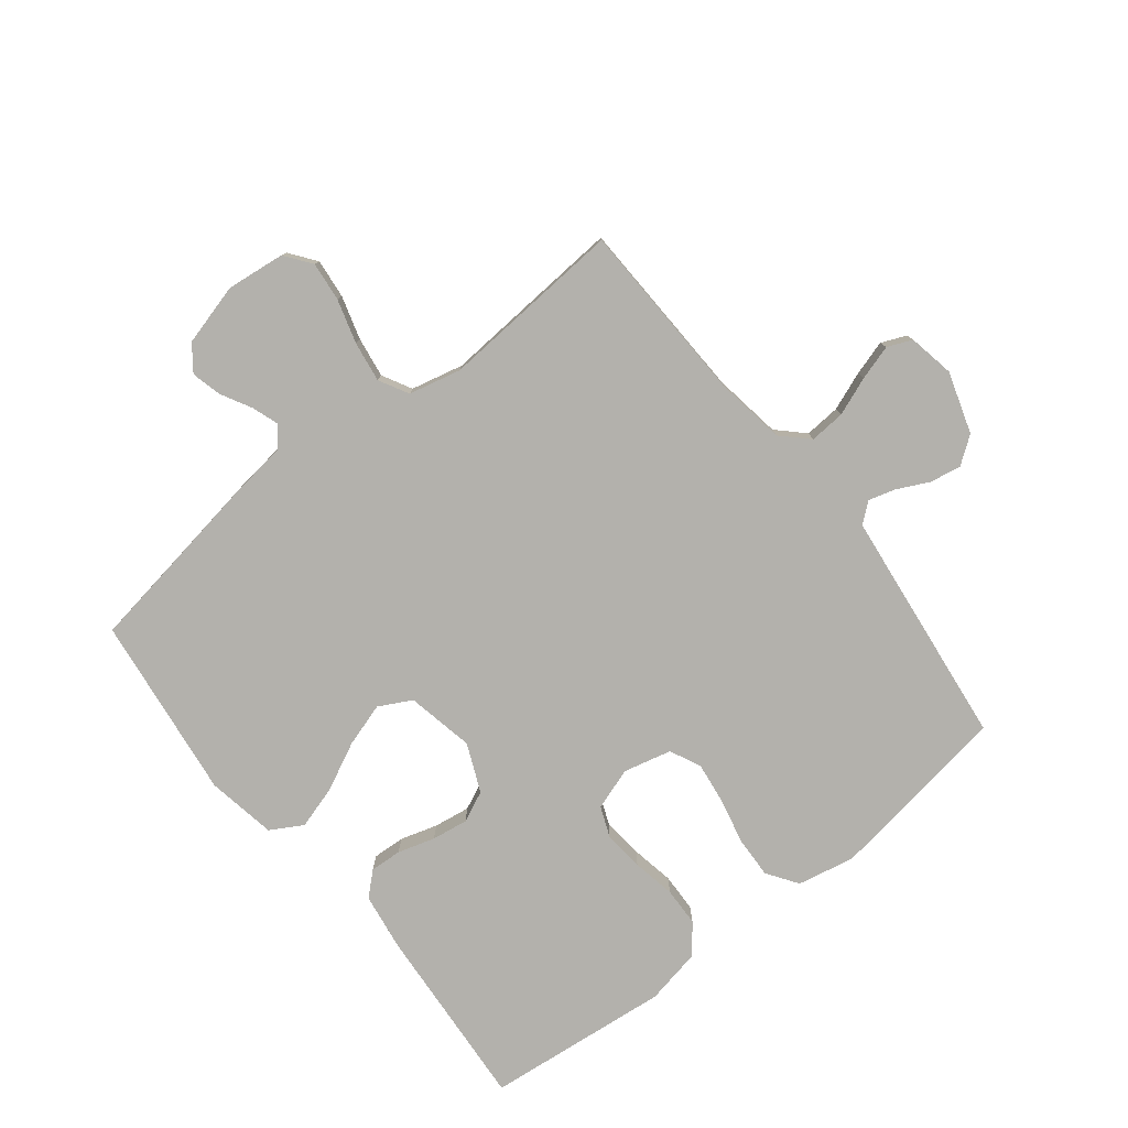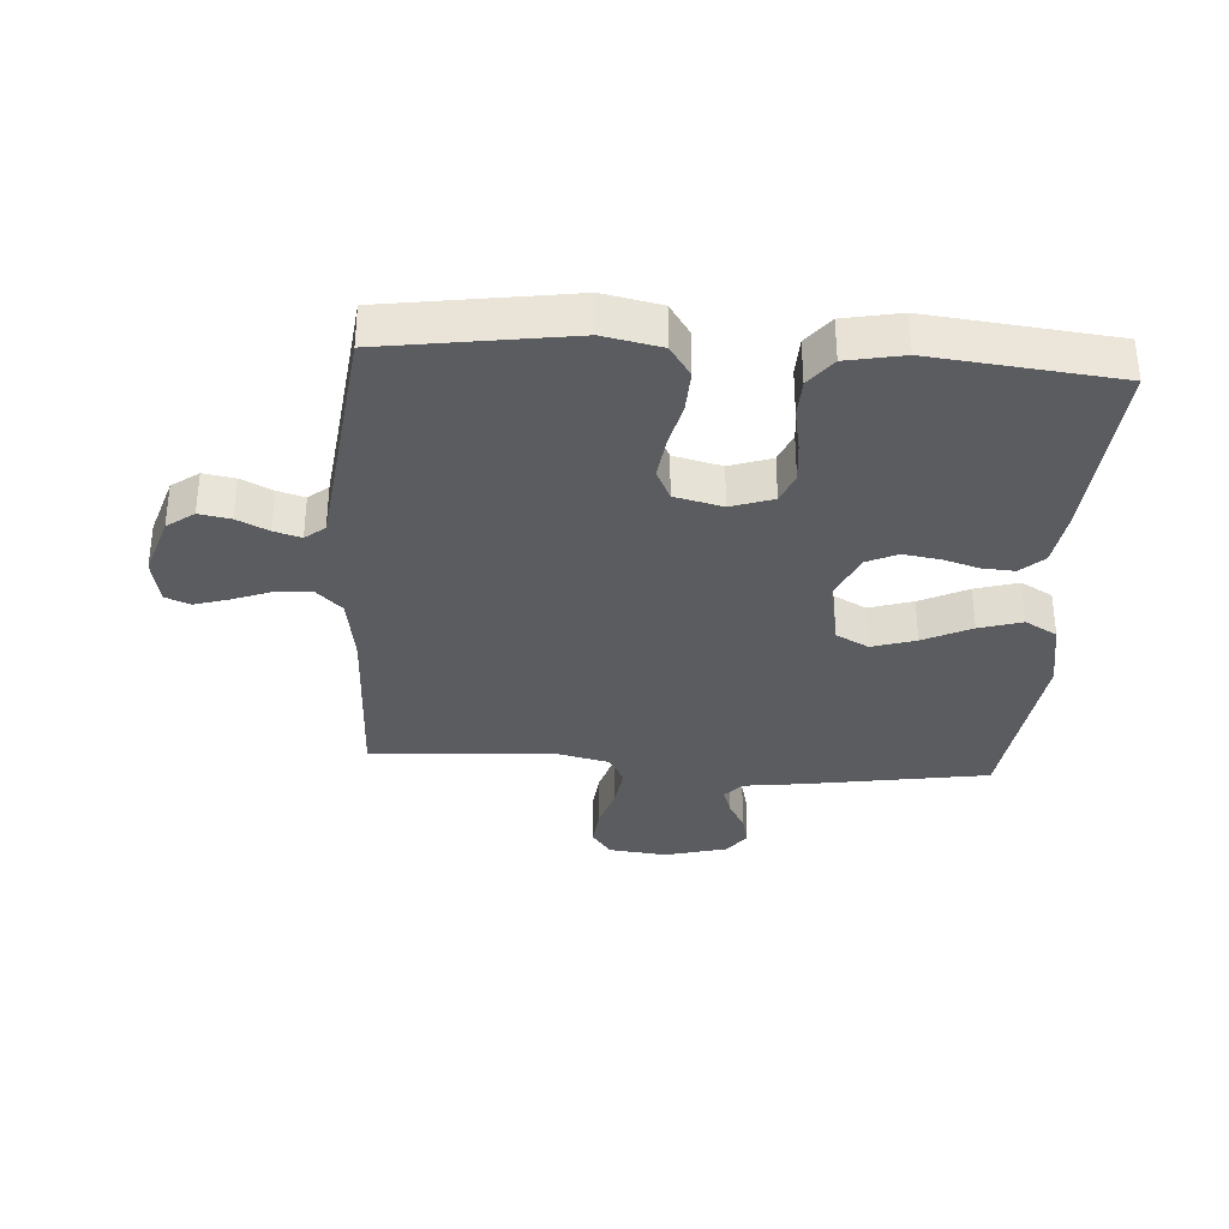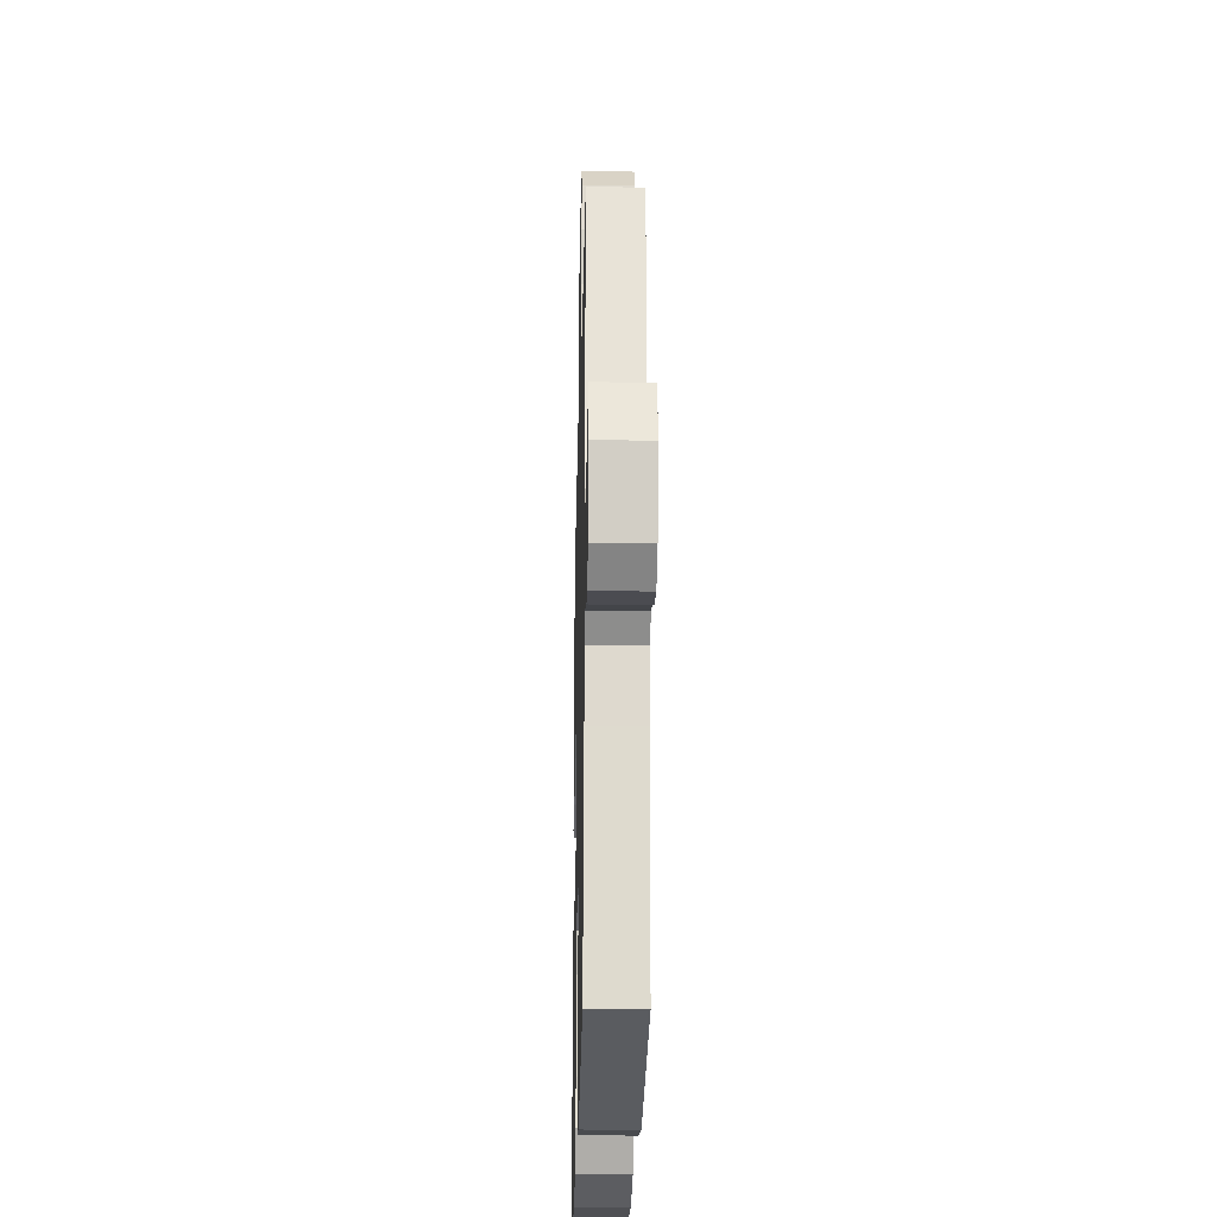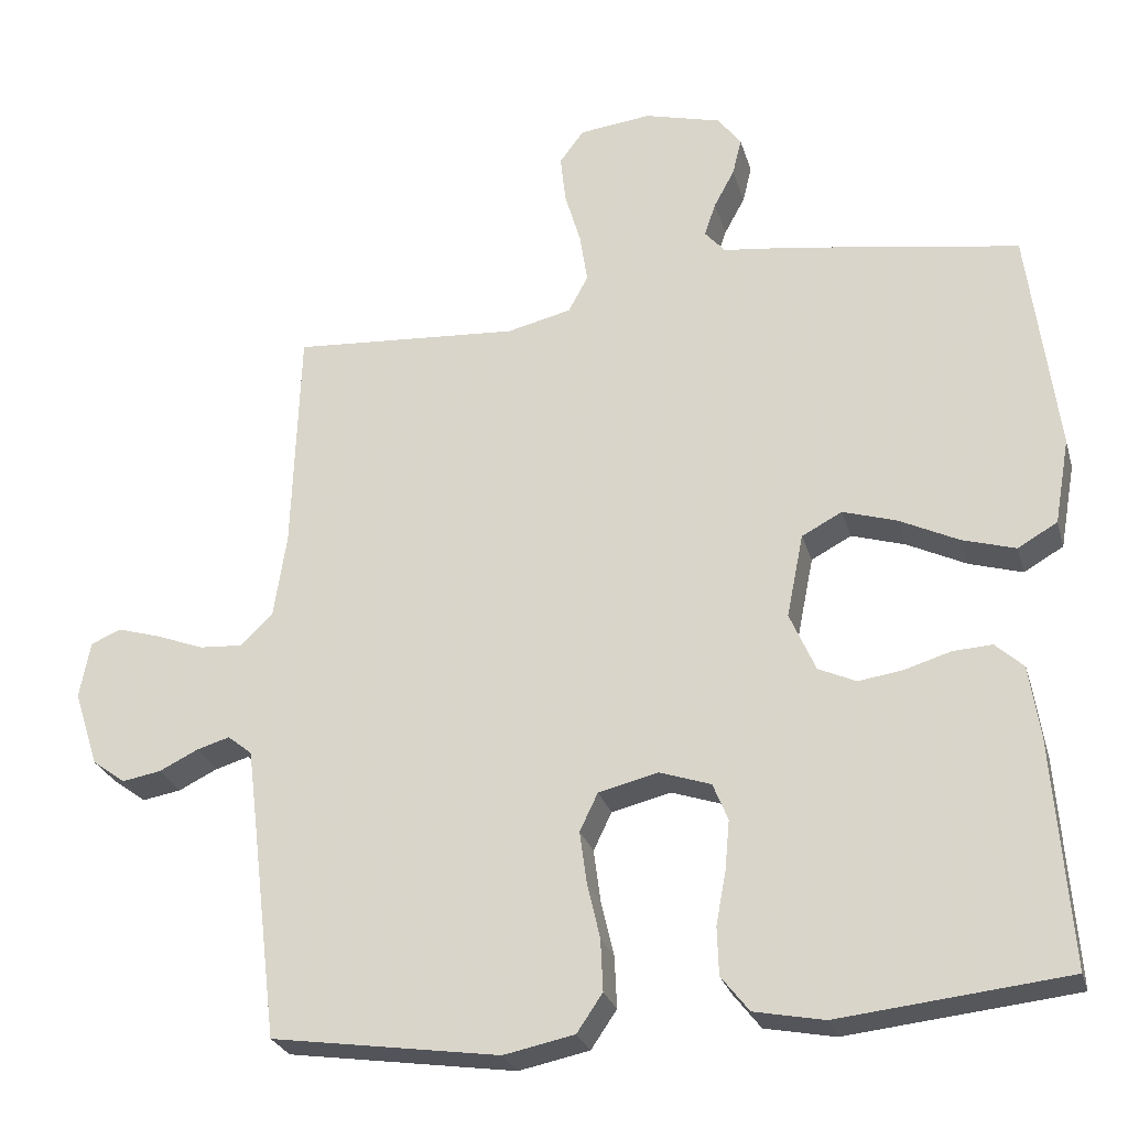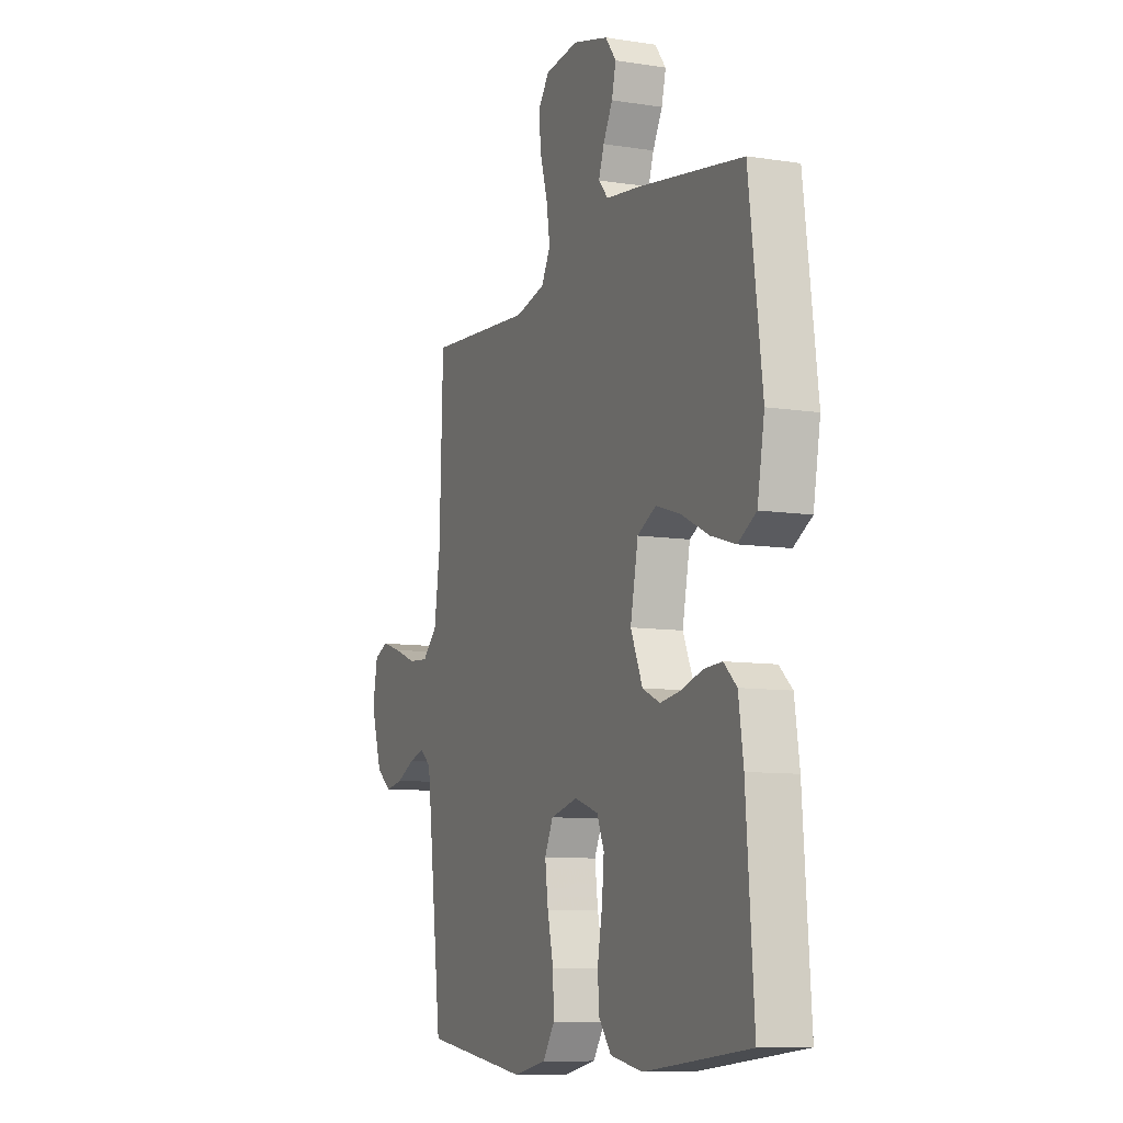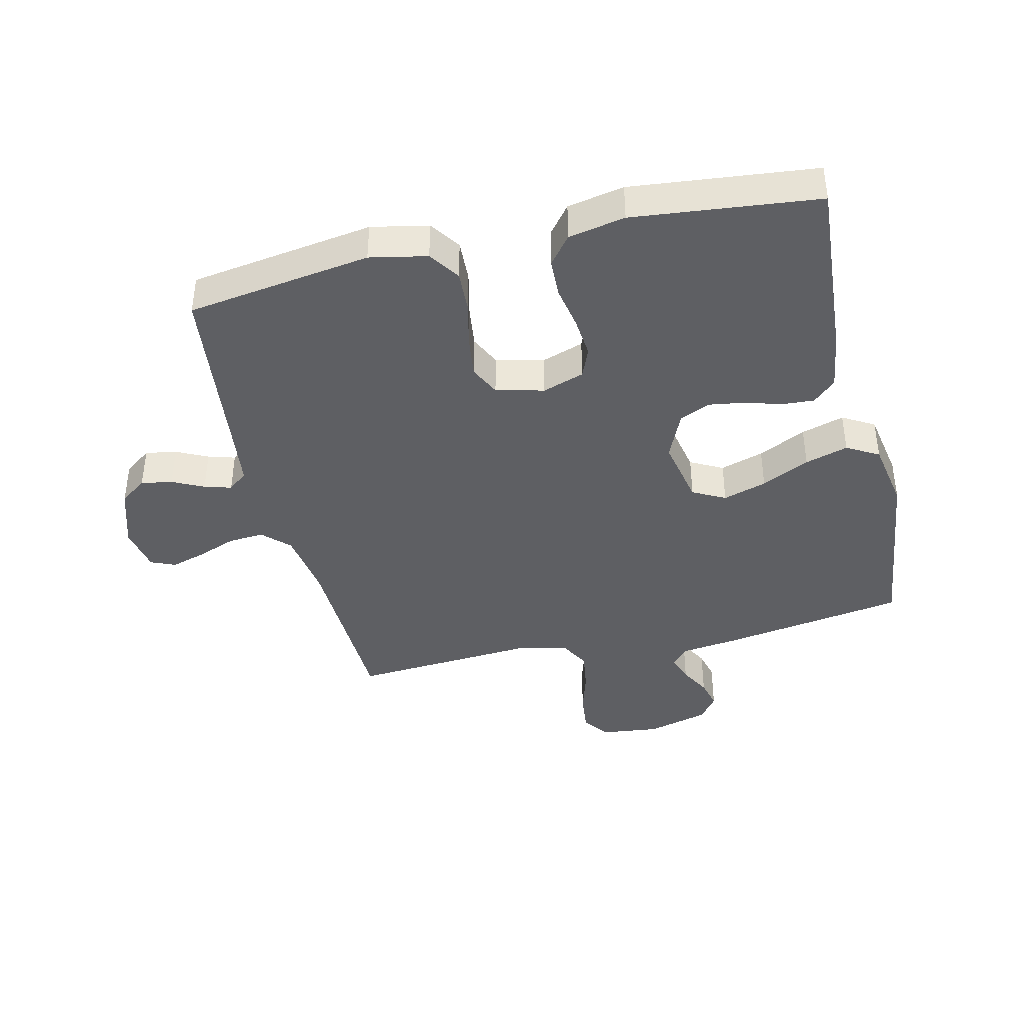
<metadata>
{"format":"obj","ext":"obj","renderer":"f3d","projection":"perspective","resolution":1024,"background":"white","views":[{"elev":-79.0,"azim":38.4,"up":"+Y"},{"elev":-33.9,"azim":176.2,"up":"+Y"},{"elev":-25.3,"azim":88.7,"up":"+Z"},{"elev":-26.5,"azim":-165.0,"up":"+Z"},{"elev":-9.2,"azim":-112.6,"up":"+Z"},{"elev":-40.6,"azim":-166.7,"up":"+Y"}]}
</metadata>
<code>
v 0.5 0.07 -0.5
v 0.2 0.07 -0.544
v 0.107 0.07 -0.525
v 0.073 0.07 -0.475
v 0.076 0.07 -0.407
v 0.093 0.07 -0.333
v 0.102 0.07 -0.265
v 0.078 0.07 -0.215
v 0 0.07 -0.196
v -0.068 0.07 -0.219
v -0.088 0.07 -0.268
v -0.082 0.07 -0.334
v -0.069 0.07 -0.404
v -0.071 0.07 -0.467
v -0.108 0.07 -0.514
v -0.2 0.07 -0.532
v -0.5 0.07 -0.5
v -0.478 0.07 -0.2
v -0.464 0.07 -0.105
v -0.427 0.07 -0.071
v -0.375 0.07 -0.074
v -0.315 0.07 -0.092
v -0.256 0.07 -0.101
v -0.206 0.07 -0.078
v -0.172 0.07 0
v -0.194 0.07 0.11
v -0.247 0.07 0.138
v -0.318 0.07 0.116
v -0.396 0.07 0.078
v -0.466 0.07 0.057
v -0.518 0.07 0.087
v -0.538 0.07 0.2
v -0.5 0.07 0.5
v -0.2 0.07 0.548
v -0.105 0.07 0.56
v -0.078 0.07 0.591
v -0.093 0.07 0.635
v -0.12 0.07 0.685
v -0.132 0.07 0.734
v -0.101 0.07 0.775
v 0 0.07 0.802
v 0.095 0.07 0.791
v 0.127 0.07 0.748
v 0.12 0.07 0.684
v 0.099 0.07 0.613
v 0.089 0.07 0.547
v 0.115 0.07 0.499
v 0.2 0.07 0.479
v 0.5 0.07 0.5
v 0.51 0.07 0.2
v 0.527 0.07 0.088
v 0.569 0.07 0.047
v 0.627 0.07 0.051
v 0.69 0.07 0.075
v 0.747 0.07 0.092
v 0.787 0.07 0.075
v 0.801 0.07 0
v 0.769 0.07 -0.1
v 0.725 0.07 -0.132
v 0.674 0.07 -0.123
v 0.623 0.07 -0.098
v 0.579 0.07 -0.085
v 0.547 0.07 -0.111
v 0.536 0.07 -0.2
v 0.5 0 -0.5
v 0.2 0 -0.544
v 0.107 0 -0.525
v 0.073 0 -0.475
v 0.076 0 -0.407
v 0.093 0 -0.333
v 0.102 0 -0.265
v 0.078 0 -0.215
v 0 0 -0.196
v -0.068 0 -0.219
v -0.088 0 -0.268
v -0.082 0 -0.334
v -0.069 0 -0.404
v -0.071 0 -0.467
v -0.108 0 -0.514
v -0.2 0 -0.532
v -0.5 0 -0.5
v -0.478 0 -0.2
v -0.464 0 -0.105
v -0.427 0 -0.071
v -0.375 0 -0.074
v -0.315 0 -0.092
v -0.256 0 -0.101
v -0.206 0 -0.078
v -0.172 0 0
v -0.194 0 0.11
v -0.247 0 0.138
v -0.318 0 0.116
v -0.396 0 0.078
v -0.466 0 0.057
v -0.518 0 0.087
v -0.538 0 0.2
v -0.5 0 0.5
v -0.2 0 0.548
v -0.105 0 0.56
v -0.078 0 0.591
v -0.093 0 0.635
v -0.12 0 0.685
v -0.132 0 0.734
v -0.101 0 0.775
v 0 0 0.802
v 0.095 0 0.791
v 0.127 0 0.748
v 0.12 0 0.684
v 0.099 0 0.613
v 0.089 0 0.547
v 0.115 0 0.499
v 0.2 0 0.479
v 0.5 0 0.5
v 0.51 0 0.2
v 0.527 0 0.088
v 0.569 0 0.047
v 0.627 0 0.051
v 0.69 0 0.075
v 0.747 0 0.092
v 0.787 0 0.075
v 0.801 0 0
v 0.769 0 -0.1
v 0.725 0 -0.132
v 0.674 0 -0.123
v 0.623 0 -0.098
v 0.579 0 -0.085
v 0.547 0 -0.111
v 0.536 0 -0.2
f 58 59 60 61
f 58 61 62
f 57 58 62
f 56 57 62
f 53 54 55 56
f 53 56 62
f 52 53 62 63
f 48 49 50
f 47 48 50 51
f 42 43 44 45
f 42 45 46
f 41 42 46
f 40 41 46
f 37 38 39 40
f 36 37 40 46
f 35 36 46 47
f 28 29 30 31
f 27 28 31 32
f 19 20 21 22
f 19 22 23
f 18 19 23
f 17 18 23
f 16 17 23 24
f 12 13 14 15
f 11 12 15 16
f 10 11 16 24
f 3 4 5 6
f 3 6 7
f 64 1 2 3
f 63 64 3 7
f 51 52 63 7
f 27 32 33 34
f 26 27 34 35
f 25 26 35 47
f 9 10 24 25
f 8 9 25 47
f 7 8 47 51
f 125 124 123 122
f 126 125 122
f 126 122 121
f 126 121 120
f 120 119 118 117
f 126 120 117
f 127 126 117 116
f 114 113 112
f 115 114 112 111
f 109 108 107 106
f 110 109 106
f 110 106 105
f 110 105 104
f 104 103 102 101
f 110 104 101 100
f 111 110 100 99
f 95 94 93 92
f 96 95 92 91
f 86 85 84 83
f 87 86 83
f 87 83 82
f 87 82 81
f 88 87 81 80
f 79 78 77 76
f 80 79 76 75
f 88 80 75 74
f 70 69 68 67
f 71 70 67
f 67 66 65 128
f 71 67 128 127
f 71 127 116 115
f 98 97 96 91
f 99 98 91 90
f 111 99 90 89
f 89 88 74 73
f 111 89 73 72
f 115 111 72 71
f 1 65 66 2
f 2 66 67 3
f 3 67 68 4
f 4 68 69 5
f 5 69 70 6
f 6 70 71 7
f 7 71 72 8
f 8 72 73 9
f 9 73 74 10
f 10 74 75 11
f 11 75 76 12
f 12 76 77 13
f 13 77 78 14
f 14 78 79 15
f 15 79 80 16
f 16 80 81 17
f 17 81 82 18
f 18 82 83 19
f 19 83 84 20
f 20 84 85 21
f 21 85 86 22
f 22 86 87 23
f 23 87 88 24
f 24 88 89 25
f 25 89 90 26
f 26 90 91 27
f 27 91 92 28
f 28 92 93 29
f 29 93 94 30
f 30 94 95 31
f 31 95 96 32
f 32 96 97 33
f 33 97 98 34
f 34 98 99 35
f 35 99 100 36
f 36 100 101 37
f 37 101 102 38
f 38 102 103 39
f 39 103 104 40
f 40 104 105 41
f 41 105 106 42
f 42 106 107 43
f 43 107 108 44
f 44 108 109 45
f 45 109 110 46
f 46 110 111 47
f 47 111 112 48
f 48 112 113 49
f 49 113 114 50
f 50 114 115 51
f 51 115 116 52
f 52 116 117 53
f 53 117 118 54
f 54 118 119 55
f 55 119 120 56
f 56 120 121 57
f 57 121 122 58
f 58 122 123 59
f 59 123 124 60
f 60 124 125 61
f 61 125 126 62
f 62 126 127 63
f 63 127 128 64
f 64 128 65 1

</code>
